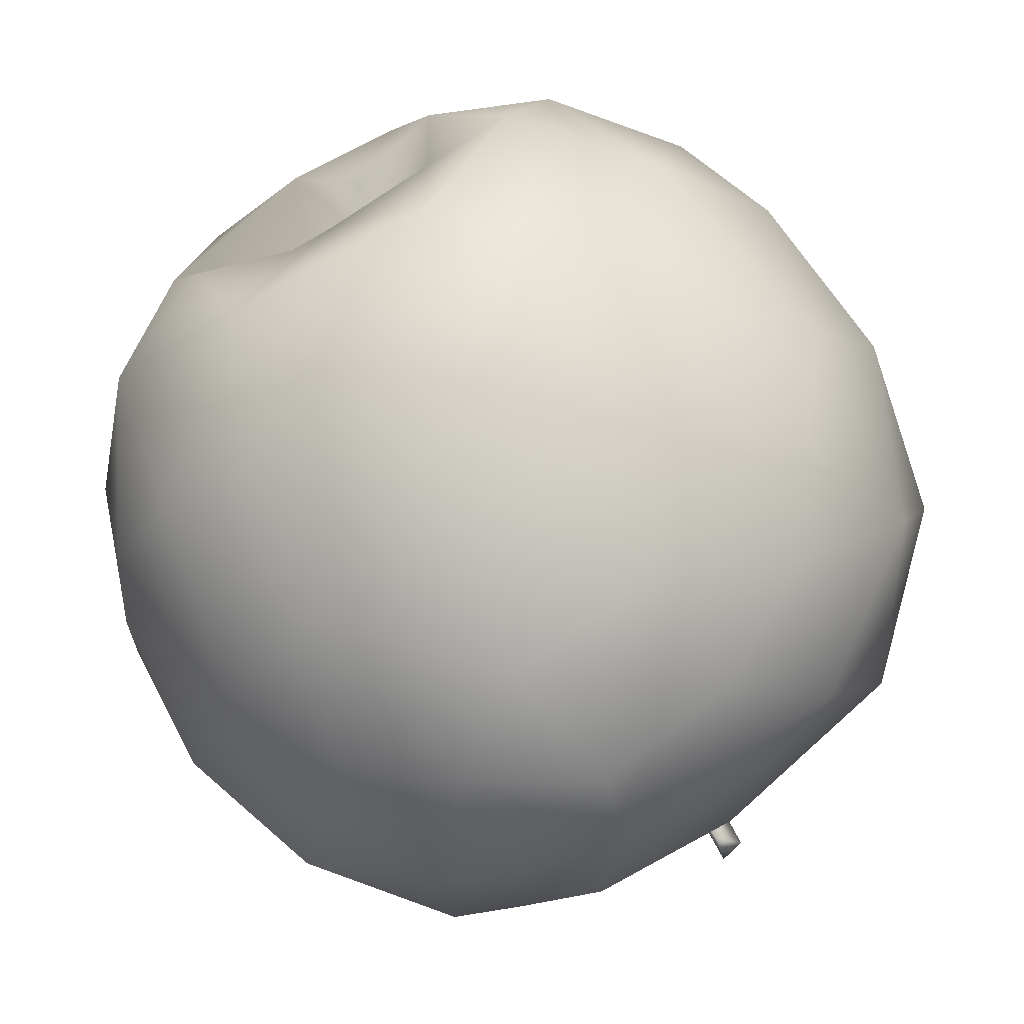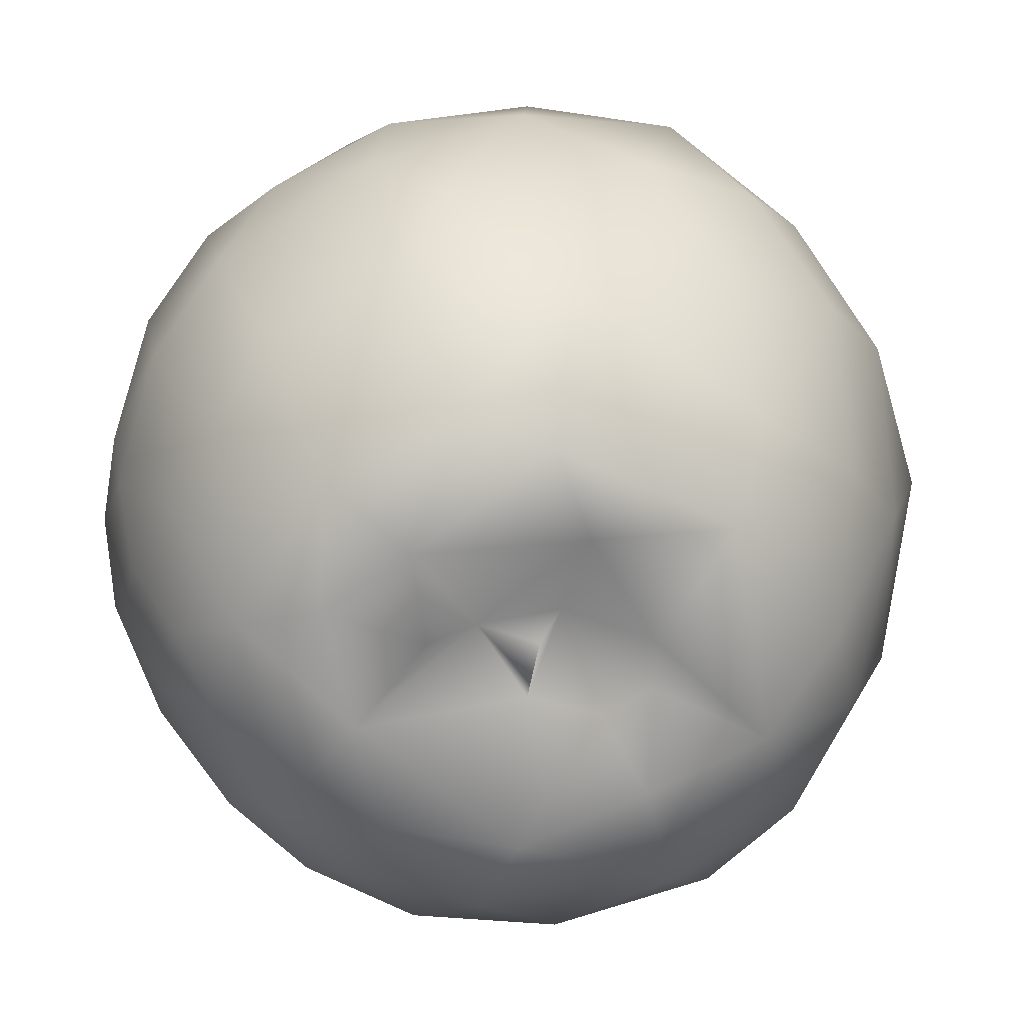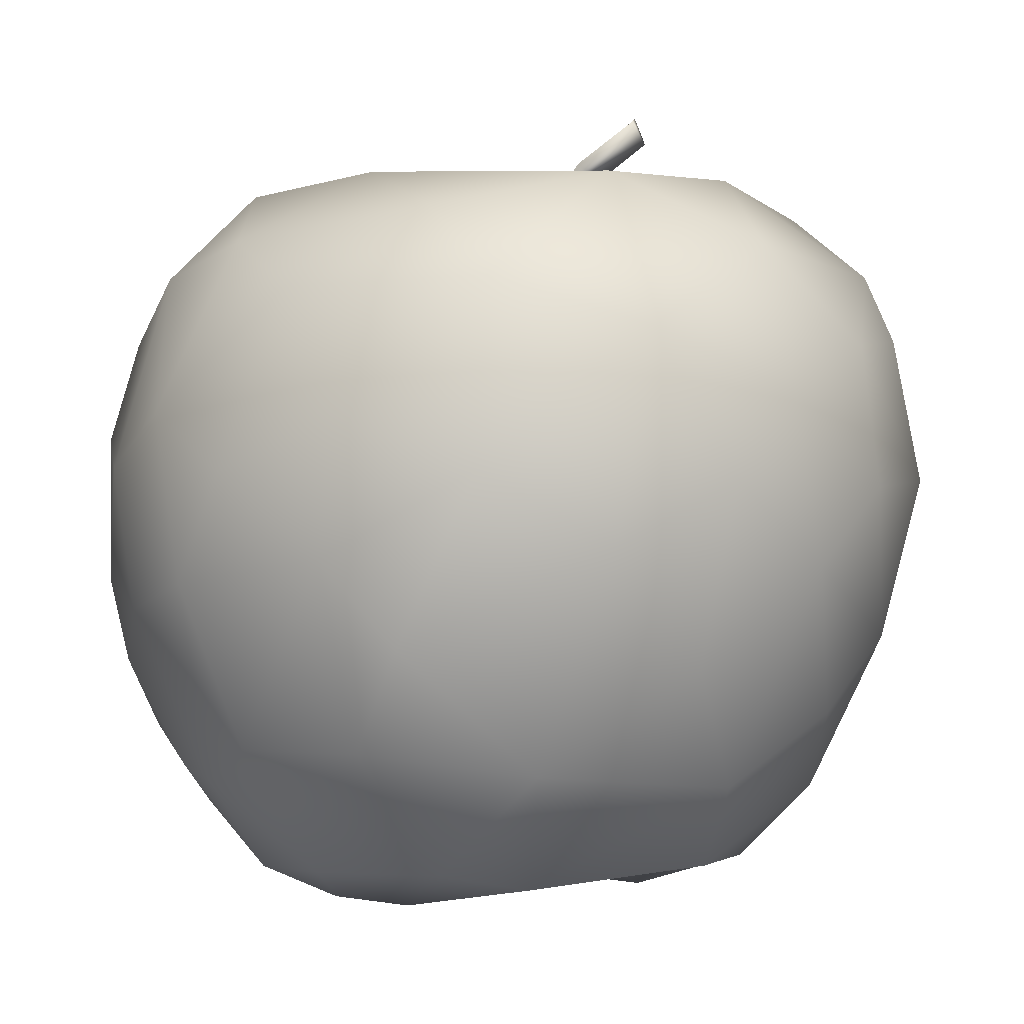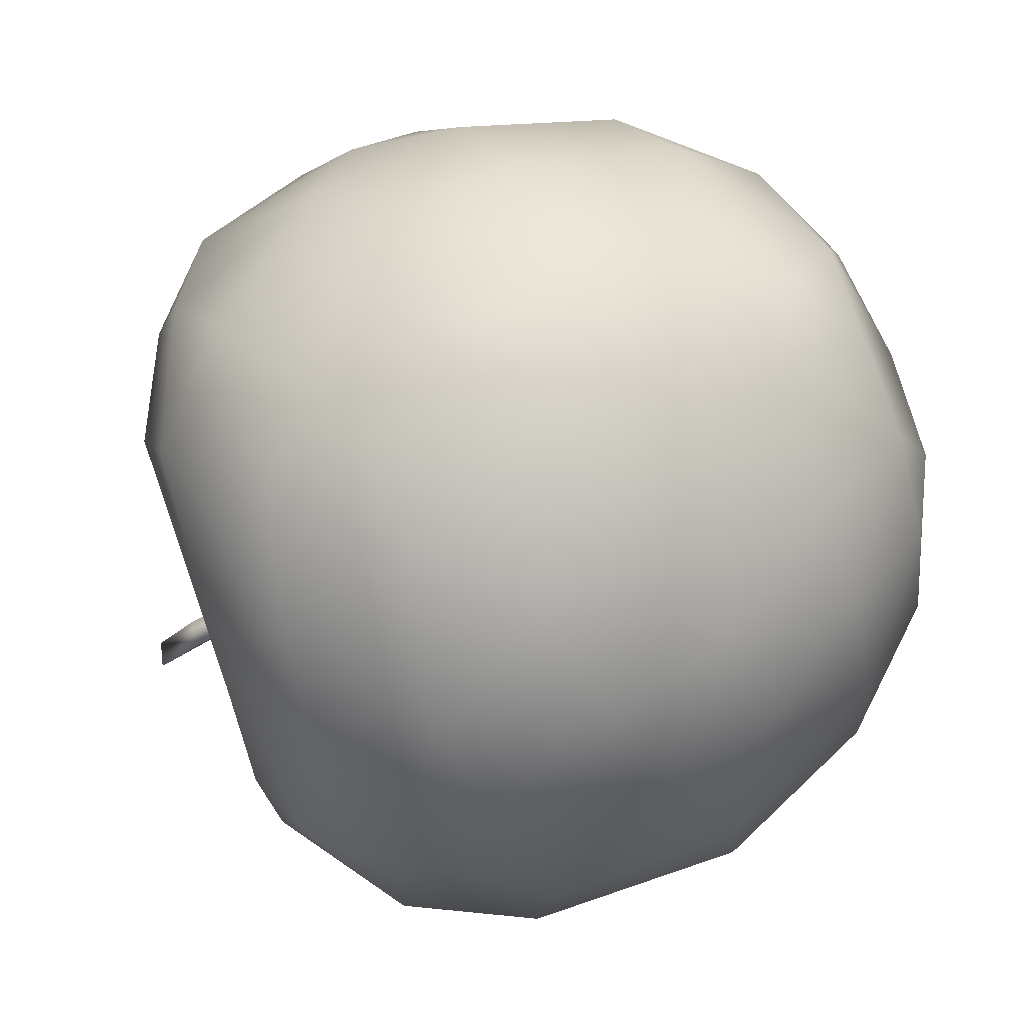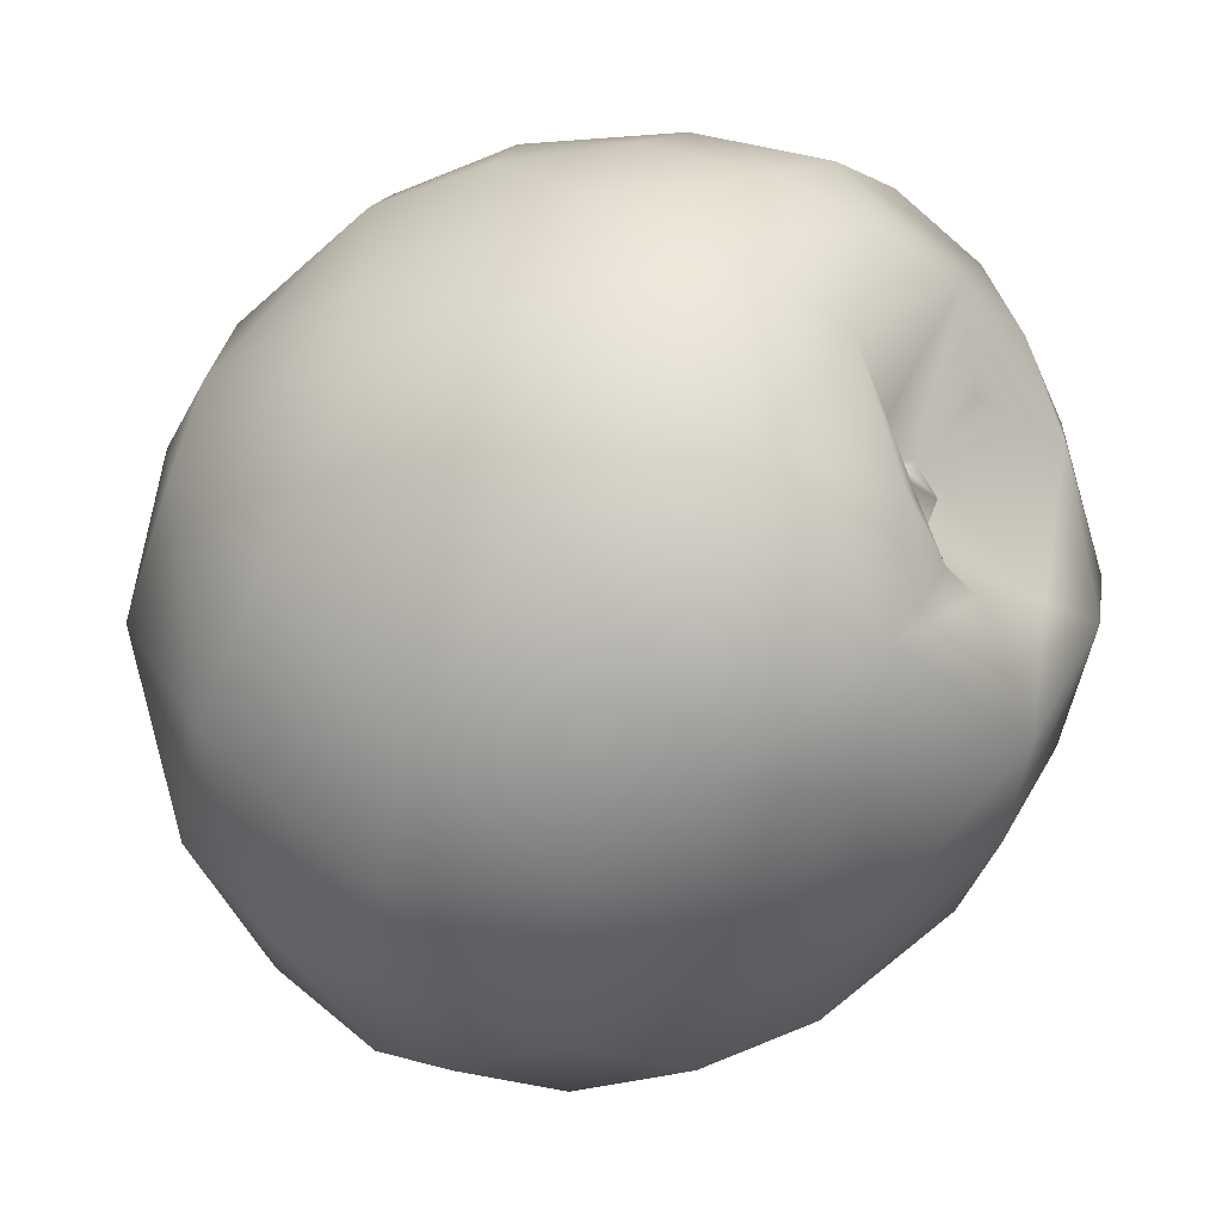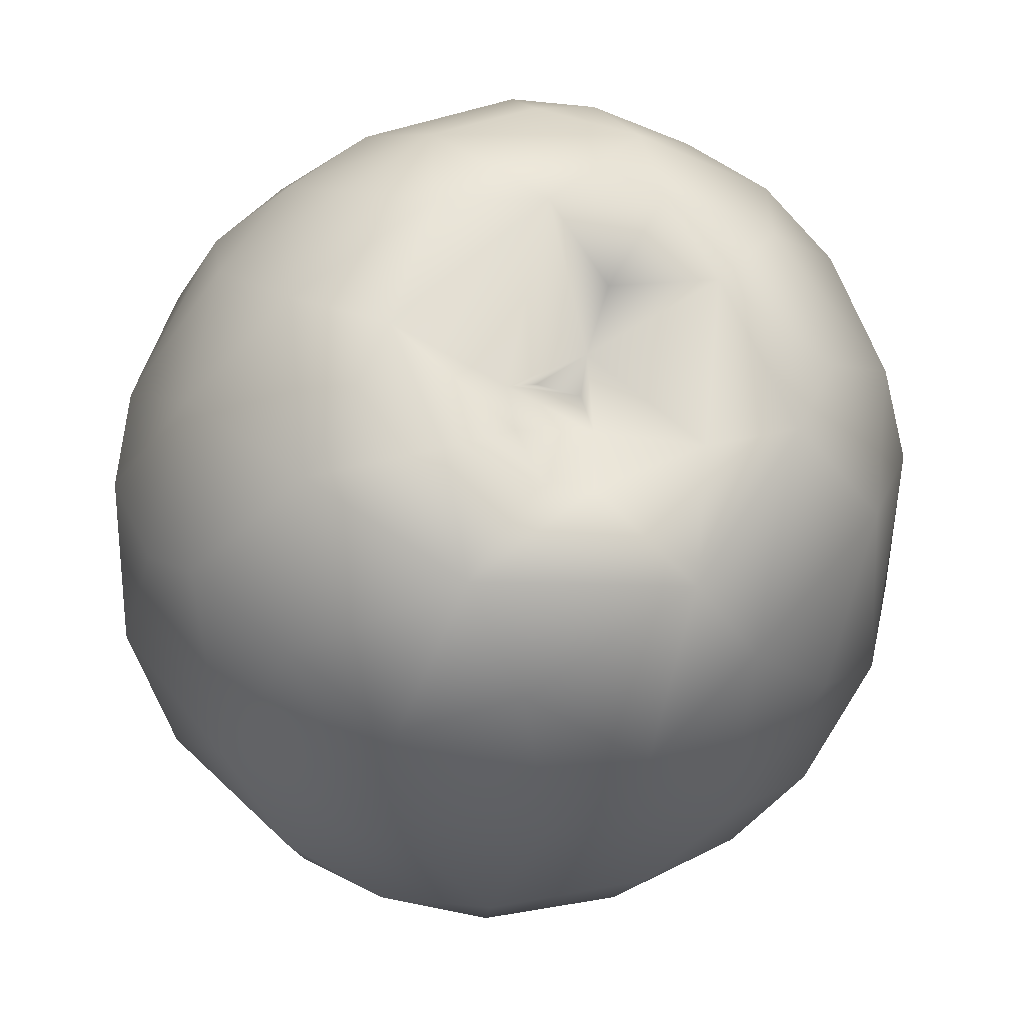
<metadata>
{"format":"obj","ext":"obj","renderer":"f3d","projection":"perspective","resolution":1024,"background":"white","views":[{"elev":-74.5,"azim":33.0,"up":"+Z"},{"elev":-64.7,"azim":95.0,"up":"+Y"},{"elev":0.7,"azim":100.9,"up":"+Y"},{"elev":75.1,"azim":-110.1,"up":"+Z"},{"elev":-33.8,"azim":-48.3,"up":"+Z"},{"elev":-23.6,"azim":-6.8,"up":"+Z"}]}
</metadata>
<code>
v  -0.038 0.0162 -0.0243
v  -0.0328 -0.0056 -0.033
v  -0.0441 0.0012 -0.0172
v  -0.046 -0.0103 -0.0035
v  -0.045 0.0107 0.0083
v  -0.0456 0.0136 -0.0018
v  -0.0368 -0.0237 -0.0191
v  -0.0416 -0.0163 -0.0145
v  -0.0382 -0.0286 -0.0015
v  -0.0382 0.0274 -0.0083
v  -0.0271 0.0299 -0.0265
v  -0.0231 0.0377 -0.0138
v  -0.0105 0.0342 -0.0318
v  -0.0293 0.0347 0.009
v  -0.0201 0.0385 0.0018
v  -0.002 0.0036 -0.0469
v  -0.0172 -0.0107 -0.0411
v  -0.0249 0.0048 -0.04
v  -0.0138 0.0108 -0.0441
v  -0.0223 0.0228 -0.0364
v  -0.0037 0.0269 -0.0405
v  -0.0008 0.0194 -0.0439
v  -0.0449 -0.0097 0.008
v  -0.0403 -0.0053 0.0231
v  -0.0355 -0.0287 0.0142
v  -0.0361 -0.0174 0.0243
v  -0.0282 -0.0287 0.0254
v  -0.0364 0.017 0.0235
v  -0.0359 0.0268 0.0133
v  -0.0124 0.0376 0.0181
v  -0.0207 0.031 0.0264
v  -0.0269 0.0181 0.0334
v  -0.0107 0.0296 0.0344
v  -0.0324 0.0004 0.0331
v  -0.0215 0.0045 0.0407
v  -0.0288 -0.0136 0.0339
v  -0.0182 -0.0101 0.0413
v  -0.008 0.0152 0.0433
v  -0.0098 0.0007 0.0454
v  -0.0032 -0.0101 0.0457
v  -0.0132 -0.0173 0.0411
v  0.0011 0.0016 0.0469
v  -0.0264 -0.027 -0.029
v  -0.0258 -0.04 -0.0149
v  -0.0092 -0.0405 -0.0257
v  -0.0148 -0.025 -0.0364
v  -0.0122 -0.0447 -0.013
v  -0.0178 -0.0443 0.0009
v  0.0024 -0.0138 -0.0428
v  0.0155 0.003 -0.0433
v  -0.0026 -0.0313 -0.0344
v  0.0143 -0.0385 -0.0242
v  -0.0045 -0.0408 -0.0088
v  -0.0018 -0.0413 -0.0145
v  0.0119 -0.0218 -0.0374
v  0.0222 -0.029 -0.0278
v  0.0153 -0.0405 -0.0093
v  0.0039 -0.0348 0.0034
v  0.0046 -0.0343 -0.0055
v  0.0035 -0.0411 -0.0151
v  0.0253 -0.0401 -0.0066
v  -0.0279 -0.0393 0.0059
v  -0.0225 -0.0398 0.0186
v  -0.0134 -0.0401 0.0262
v  -0.0136 -0.0446 0.0154
v  -0.0198 -0.0276 0.0331
v  -0.0048 -0.0355 -0.0012
v  -0.0015 -0.0453 0.016
v  0.0053 -0.0413 0.0083
v  0.009 -0.0407 0.0274
v  -0.002 -0.0387 0.0312
v  0.0167 -0.0435 0.0086
v  0.0112 -0.0436 0.0182
v  -0.0035 -0.0295 0.0381
v  0.0052 -0.0338 0.035
v  -0.0011 -0.0186 0.0434
v  0.0087 -0.0246 0.0401
v  0.0073 -0.0089 0.0455
v  0.0149 -0.0167 0.0416
v  0.0168 -0.0283 0.0344
v  0.0298 -0.0381 0.0021
v  0.0238 -0.039 0.017
v  0.0255 -0.0292 0.0286
v  -0.0098 0.0369 -0.0116
v  -0.0081 0.0339 -0.0005
v  0.0143 0.0182 -0.0412
v  0.0223 0.0286 -0.0315
v  0.0276 0.0127 -0.0353
v  -0.0002 0.0335 -0.0112
v  0.0048 0.0374 -0.0253
v  0.0015 0.0304 -0.0065
v  -0.001 0.0211 0.0002
v  0.0016 0.0338 0.009
v  0.0266 0.0363 -0.0155
v  0.0167 0.0369 0.0034
v  0.003 0.0277 -0.0027
v  0.0387 0.0193 -0.0219
v  0.0193 0.0376 0.0119
v  0.0346 0.0322 0.002
v  0.0411 0.0244 -0.0054
v  0.0125 0.0358 0.0272
v  0.0012 0.0265 0.0393
v  0.0285 0.0293 0.0245
v  0.0213 0.0259 0.0345
v  0.0085 0.0193 0.0425
v  0.033 0.0109 0.0323
v  0.0254 0.0051 0.0396
v  0.0132 0.0082 0.0443
v  0.0081 0.0004 0.0459
v  0.0383 0.0237 0.0166
v  0.024 -0.0054 -0.0377
v  0.0328 -0.0159 -0.026
v  0.0416 -0.003 -0.0186
v  0.0346 0.0037 -0.0301
v  0.046 0.0048 -0.0053
v  0.044 -0.0134 0.0034
v  0.0368 -0.0267 -0.0098
v  0.0447 0.0101 0.0099
v  0.0271 -0.0104 0.0368
v  0.0363 -0.0072 0.0287
v  0.0402 0.0046 0.0232
v  0.0447 -0.0043 0.0113
v  0.0394 -0.0244 0.0087
v  0.0337 -0.0248 0.0225
v  0.0164 -0.0075 0.0432
v  0.0027 -0.0379 -0.0031
v  -0.0019 -0.0375 -0.0018
v  -0.0008 0.0339 -0.0044
v  0.0002 0.0336 -0.007
v  0.0021 0.0343 -0.0041
v  -0.0004 0.0404 -0.0085
v  0.0002 0.0382 -0.0103
v  0.0024 0.04 -0.0082
v  -0 0.0453 -0.0144
v  0.0009 0.0422 -0.0157
v  0.0028 0.0446 -0.0145
g Apple_03
f 1 2 3
f 4 5 6
f 4 6 3
f 7 3 2
f 8 4 3
f 9 4 8
f 8 3 7
f 10 11 1
f 12 13 11
f 11 10 12
f 12 10 14
f 14 15 12
f 16 17 18
f 18 19 16
f 19 18 20
f 21 19 20
f 16 19 22
f 21 22 19
f 20 18 1
f 1 11 20
f 2 1 18
f 6 10 1
f 6 1 3
f 2 18 17
f 11 13 20
f 20 13 21
f 23 24 5
f 23 5 4
f 9 25 23
f 4 9 23
f 23 25 26
f 26 24 23
f 27 26 25
f 5 28 29
f 14 10 29
f 29 6 5
f 29 10 6
f 30 15 14
f 31 30 14
f 14 29 31
f 32 33 31
f 32 29 28
f 29 32 31
f 28 24 34
f 34 32 28
f 24 28 5
f 35 32 34
f 36 34 24
f 36 24 26
f 26 27 36
f 35 34 37
f 37 34 36
f 38 35 39
f 32 35 38
f 33 32 38
f 37 39 35
f 39 37 40
f 40 37 41
f 40 42 39
f 7 2 43
f 44 9 7
f 9 8 7
f 7 43 44
f 43 45 44
f 45 43 46
f 44 47 48
f 46 17 49
f 49 17 16
f 50 49 16
f 17 46 43
f 43 2 17
f 49 51 46
f 51 52 45
f 51 45 46
f 53 47 54
f 54 47 45
f 45 47 44
f 52 51 55
f 55 51 49
f 55 56 52
f 57 58 59
f 45 60 54
f 52 57 60
f 52 60 45
f 61 57 52
f 57 59 60
f 62 25 9
f 44 62 9
f 25 63 27
f 62 63 25
f 63 64 27
f 47 53 48
f 65 62 48
f 48 62 44
f 62 65 63
f 27 66 36
f 64 66 27
f 67 48 53
f 58 68 67
f 68 48 67
f 58 69 68
f 48 68 65
f 70 71 64
f 64 65 68
f 65 64 63
f 70 64 68
f 69 58 72
f 70 68 73
f 36 66 41
f 41 37 36
f 41 66 74
f 74 66 64
f 74 64 71
f 71 75 74
f 76 74 77
f 40 41 76
f 78 40 76
f 77 79 76
f 76 41 74
f 76 79 78
f 80 75 70
f 75 71 70
f 77 75 80
f 75 77 74
f 61 81 72
f 81 82 72
f 57 61 72
f 72 73 69
f 57 72 58
f 70 73 82
f 83 70 82
f 82 73 72
f 73 68 69
f 12 15 84
f 85 84 15
f 86 16 22
f 86 21 87
f 50 16 86
f 22 21 86
f 88 86 87
f 89 90 84
f 13 90 21
f 12 90 13
f 90 87 21
f 12 84 90
f 91 89 92
f 89 84 85
f 85 93 92
f 89 85 92
f 90 94 87
f 95 91 96
f 90 89 95
f 87 97 88
f 98 99 94
f 100 97 94
f 94 97 87
f 100 94 99
f 93 15 30
f 93 85 15
f 30 31 33
f 30 33 101
f 101 33 102
f 93 96 92
f 93 30 98
f 98 95 93
f 93 95 96
f 103 101 104
f 98 30 101
f 105 104 102
f 102 104 101
f 103 104 106
f 104 107 106
f 33 38 102
f 105 102 38
f 38 39 42
f 108 105 42
f 109 108 42
f 42 78 109
f 38 42 105
f 104 105 107
f 108 107 105
f 103 98 101
f 103 110 99
f 103 99 98
f 100 99 110
f 110 103 106
f 49 50 111
f 88 111 50
f 88 50 86
f 111 55 49
f 111 56 55
f 112 56 111
f 113 114 97
f 88 97 114
f 111 88 114
f 112 114 113
f 114 112 111
f 115 116 113
f 113 117 112
f 113 116 117
f 61 52 56
f 56 117 61
f 117 56 112
f 97 100 115
f 115 100 118
f 115 113 97
f 70 83 80
f 107 119 120
f 120 106 107
f 106 120 121
f 116 122 123
f 115 122 116
f 120 119 83
f 120 122 121
f 120 124 122
f 124 123 122
f 124 120 83
f 125 78 79
f 108 109 125
f 125 79 119
f 125 109 78
f 42 40 78
f 83 79 80
f 119 79 83
f 77 80 79
f 125 107 108
f 119 107 125
f 81 123 82
f 123 81 117
f 117 81 61
f 124 83 82
f 123 124 82
f 116 123 117
f 118 122 115
f 121 122 118
f 100 110 118
f 110 106 121
f 118 110 121
f 90 95 94
f 95 98 94
f 95 89 91
f 54 59 53
f 67 53 59
f 54 60 59
f 59 58 126
f 67 59 126 127
f 58 67 127
f 126 58 127
f 91 92 128 129
f 92 96 130 128
f 96 91 129 130
f 129 128 131 132
f 128 130 133 131
f 130 129 132 133
f 132 131 134 135
f 131 133 136 134
f 133 132 135 136
f 134 136 135

</code>
